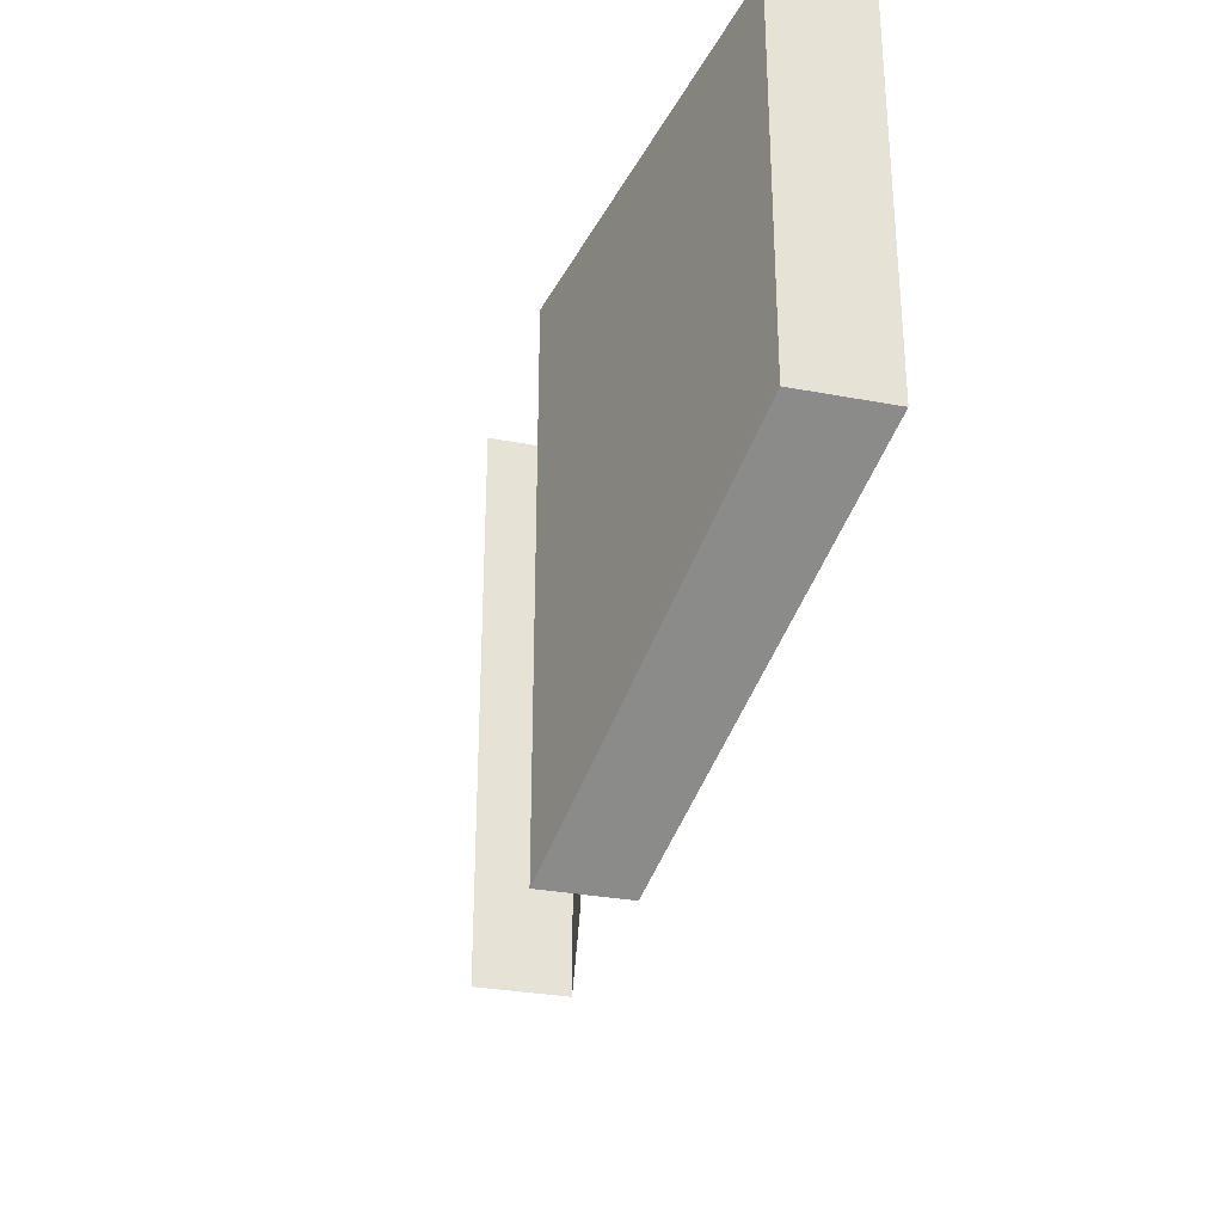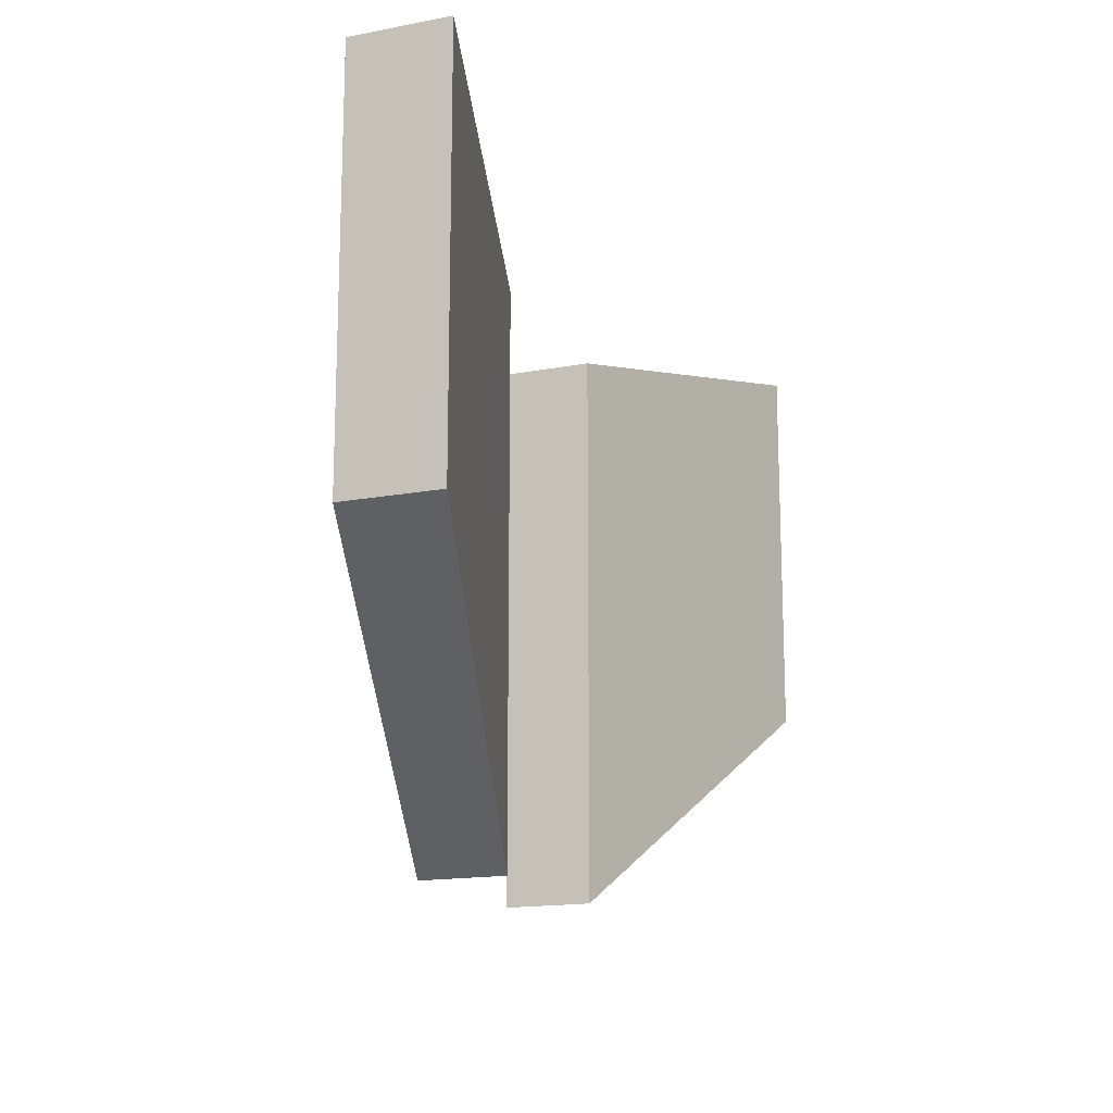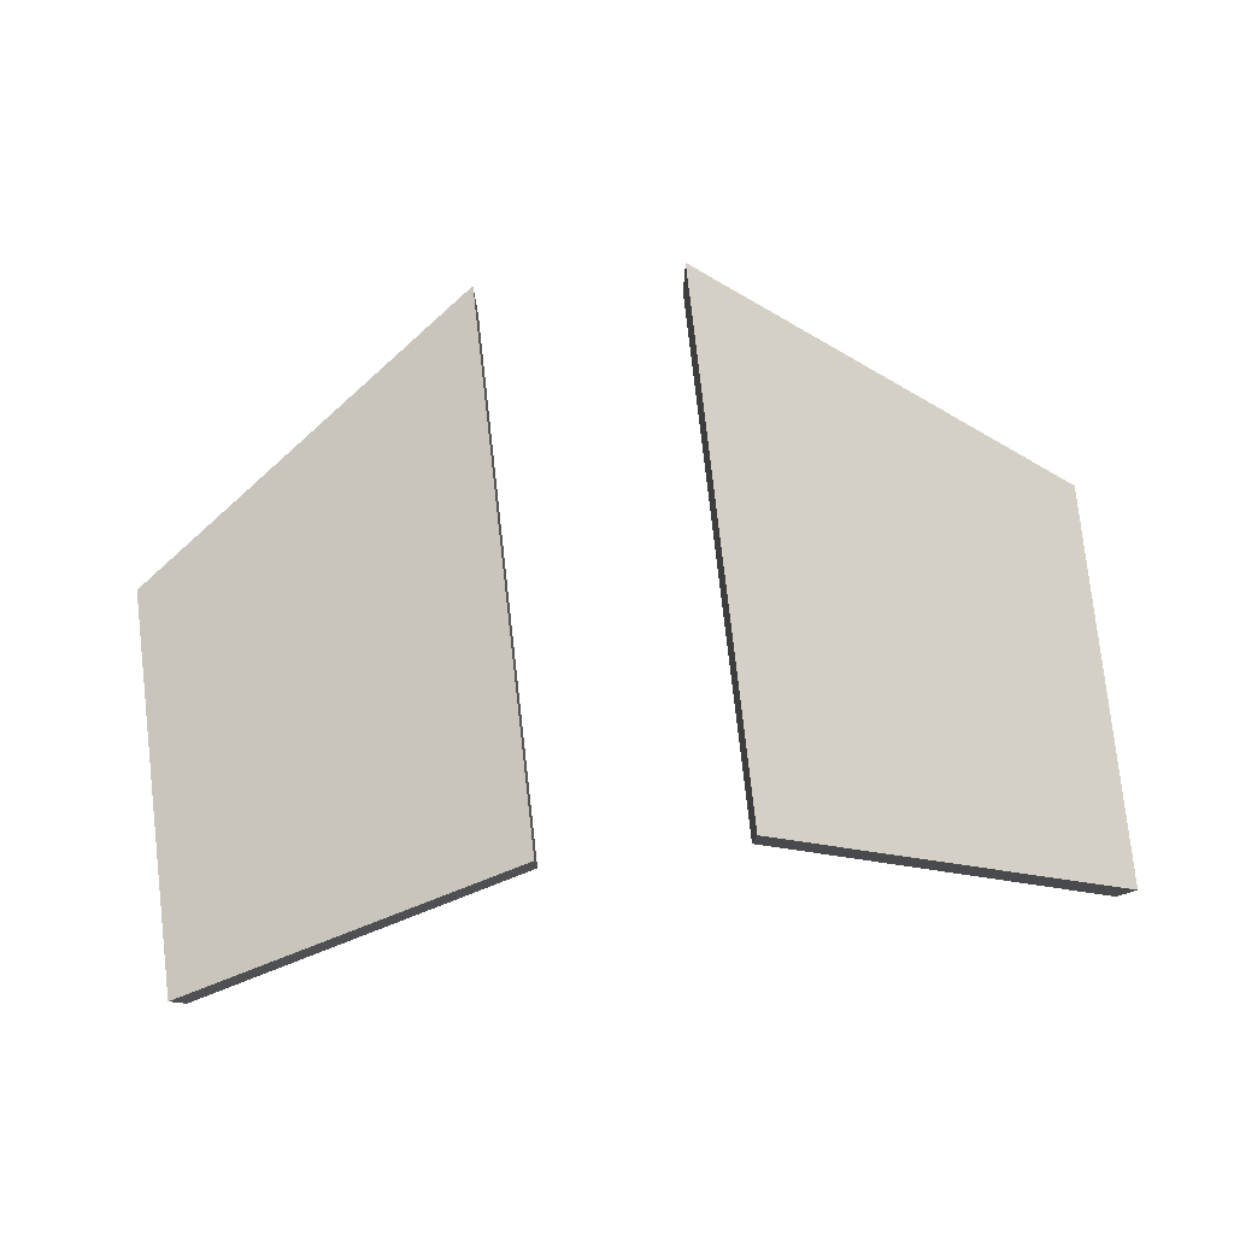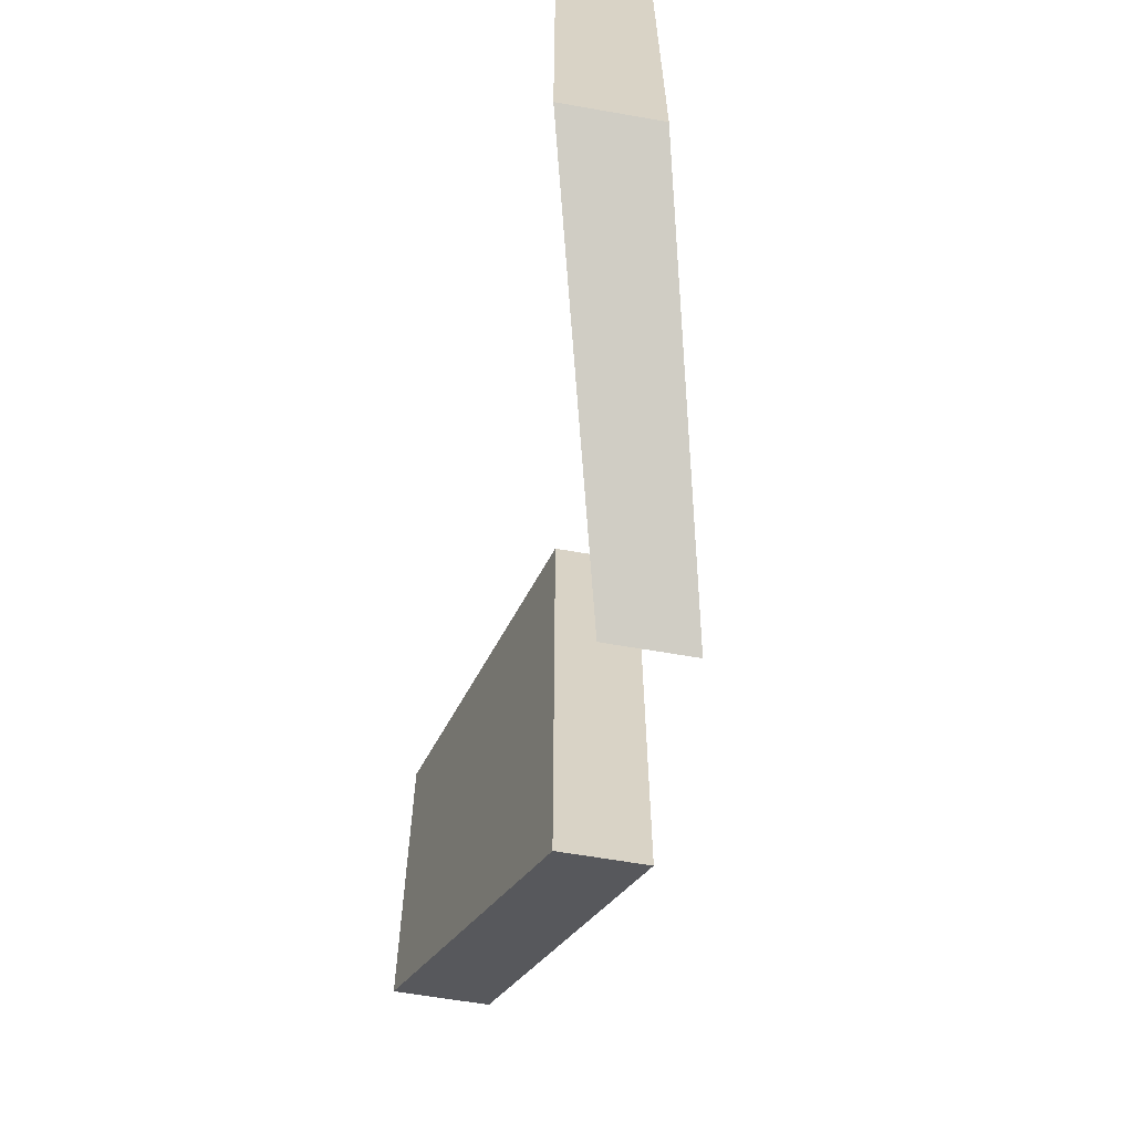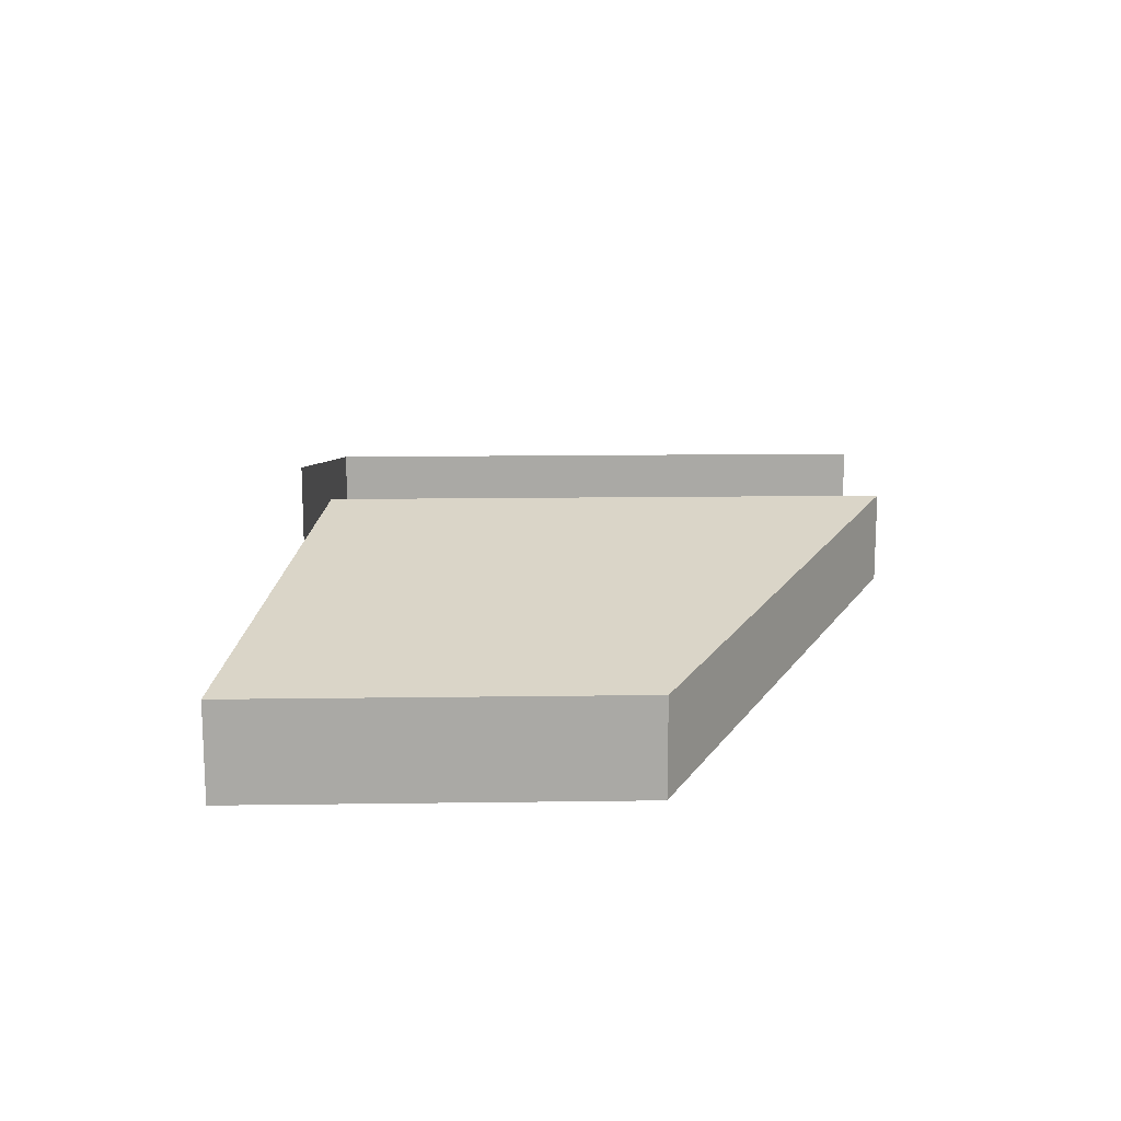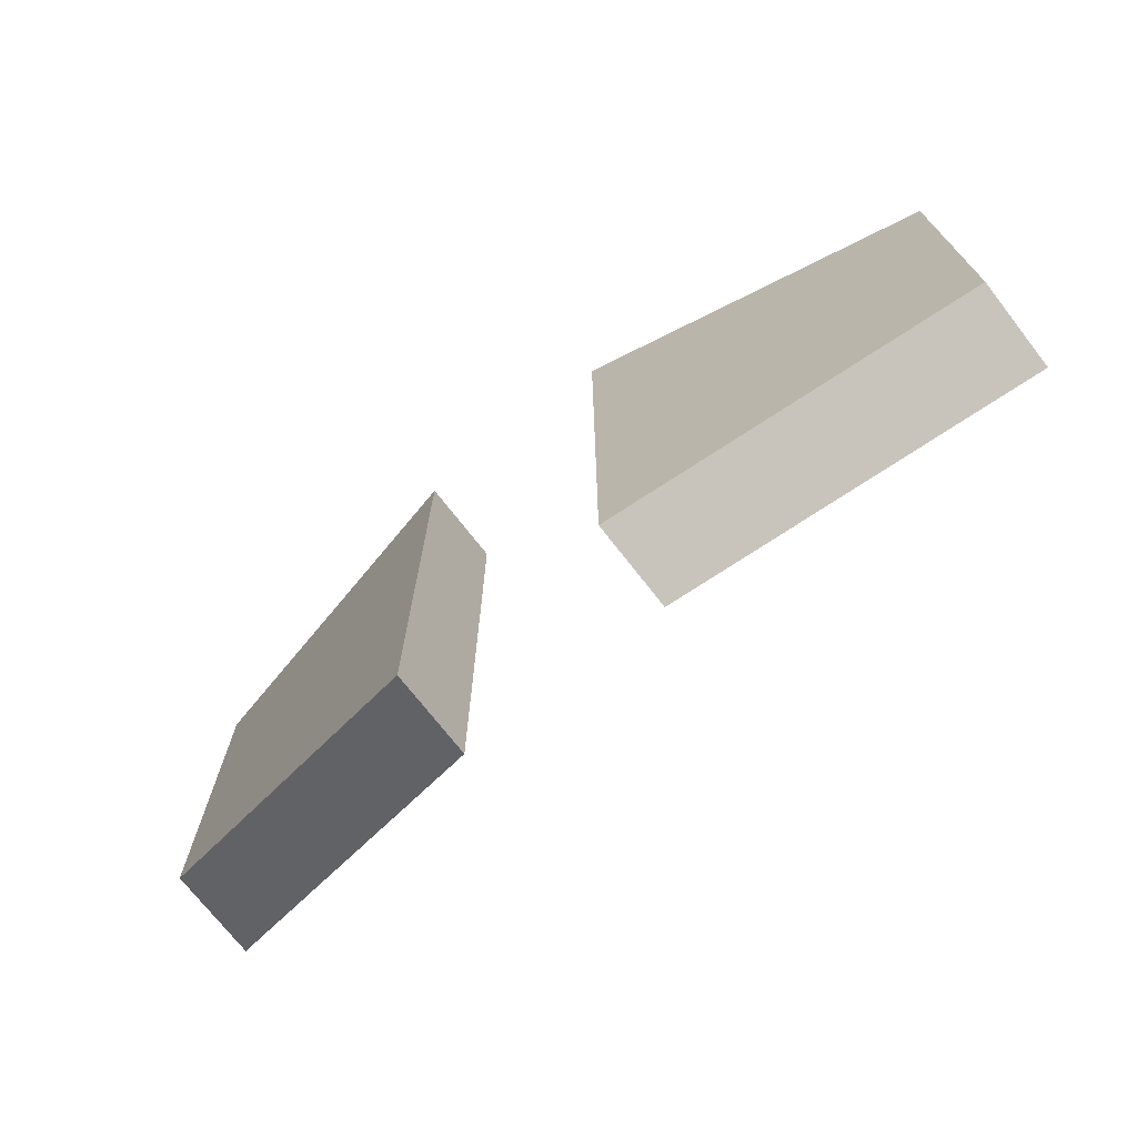
<metadata>
{"format":"obj","ext":"obj","renderer":"f3d","projection":"perspective","resolution":1024,"background":"white","views":[{"elev":-30.5,"azim":-105.3,"up":"+Z"},{"elev":-15.9,"azim":-68.5,"up":"+Z"},{"elev":79.2,"azim":-6.5,"up":"+Y"},{"elev":-62.2,"azim":79.9,"up":"+Z"},{"elev":14.9,"azim":88.3,"up":"+Y"},{"elev":-72.5,"azim":-142.1,"up":"+Z"}]}
</metadata>
<code>
o colmesh_Cube.001
v 4.049 -2.012 0.8358
v 4.049 -1.168 0.8358
v 4.049 -2.012 4.325
v 4.049 -1.168 4.325
v 0.9 -1.14 -1.27
v 0.9 -0.3801 -1.27
v 0.9 -1.14 3.58
v 0.9 -0.3801 3.58
v -4.049 -2.012 0.8358
v -4.049 -1.168 0.8358
v -4.049 -2.012 4.325
v -4.049 -1.168 4.325
v -0.9 -1.14 -1.27
v -0.9 -0.3801 -1.27
v -0.9 -1.14 3.58
v -0.9 -0.3801 3.58
f 1 2 4 3
f 3 4 8 7
f 5 6 2 1
f 3 7 5 1
f 8 4 2 6
f 7 8 6 5
f 9 11 12 10
f 11 15 16 12
f 13 9 10 14
f 11 9 13 15
f 16 14 10 12
f 15 13 14 16

</code>
